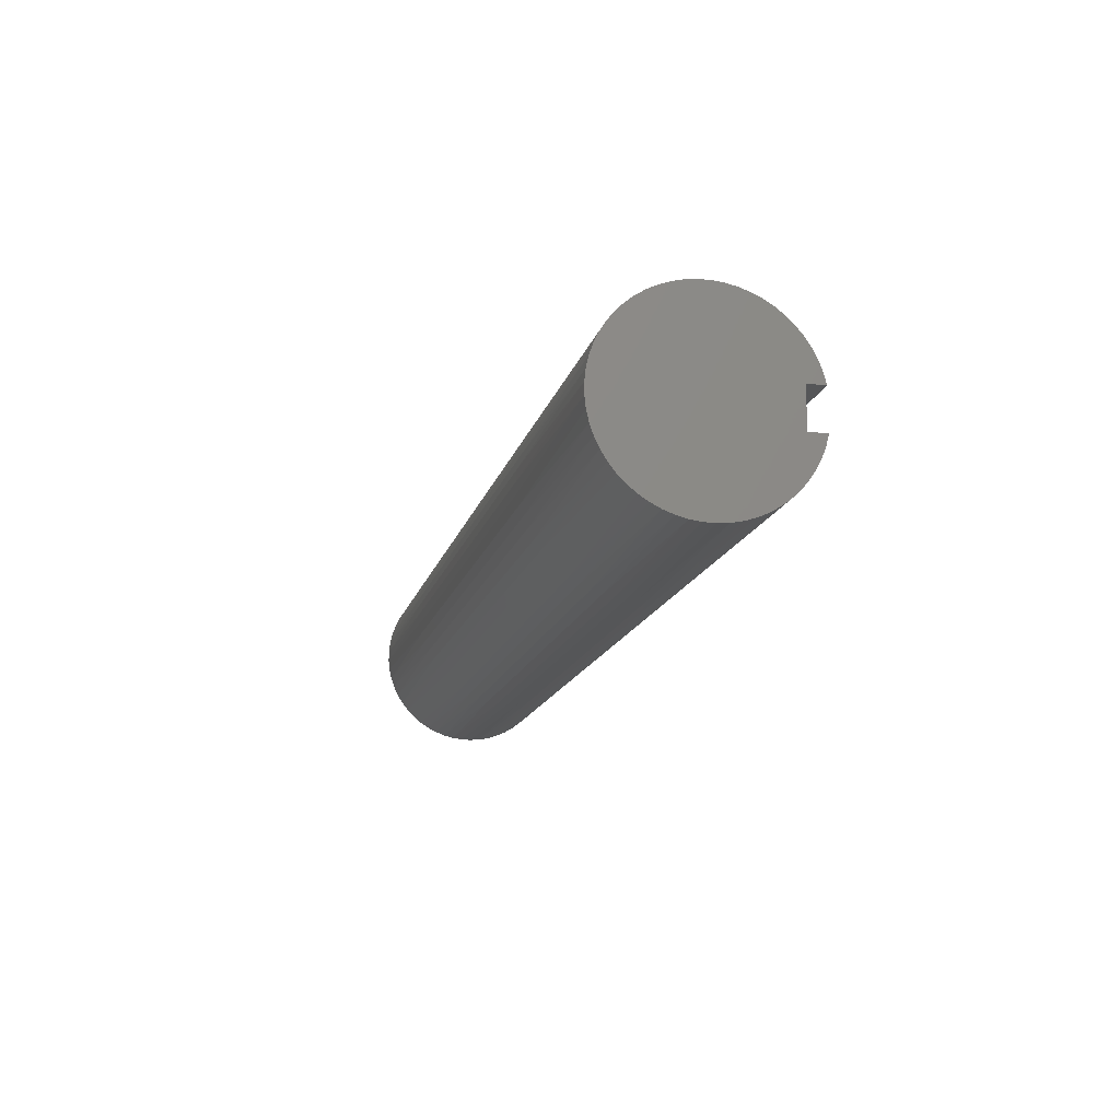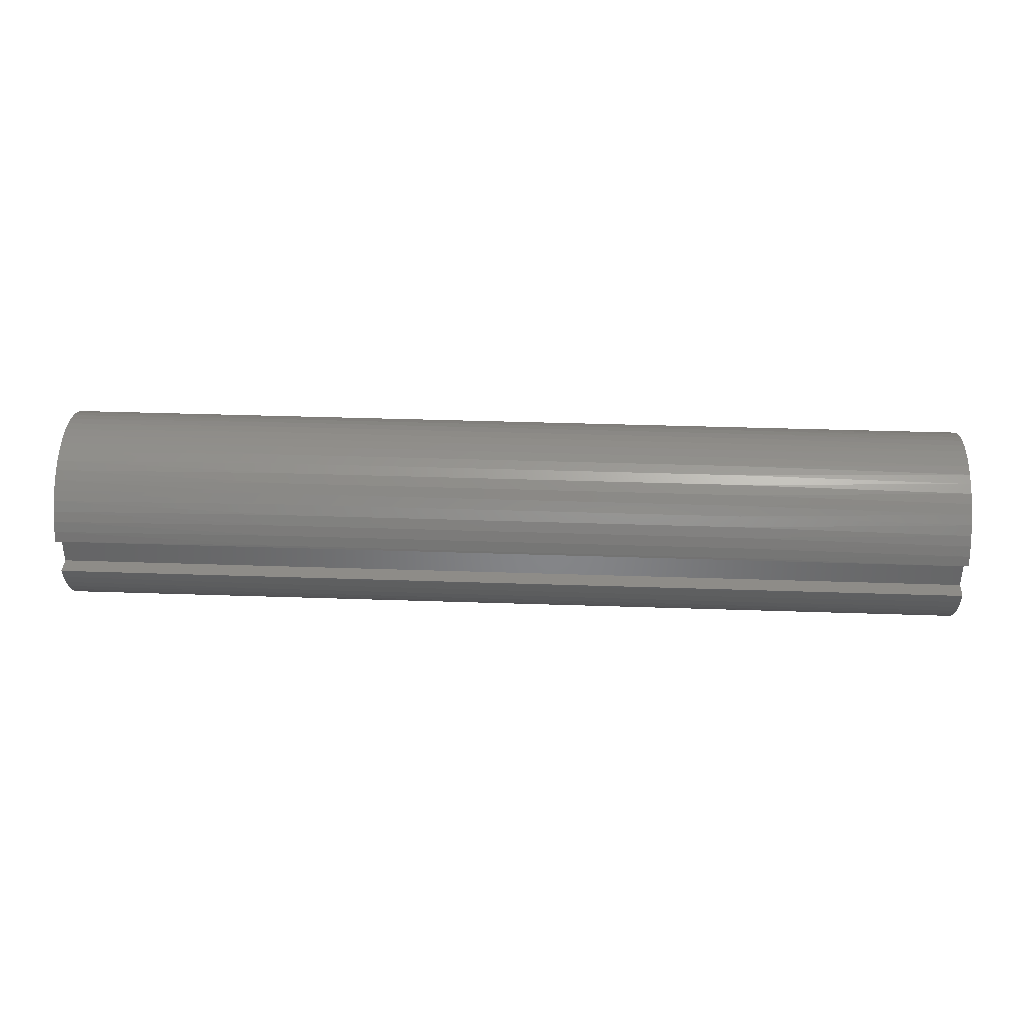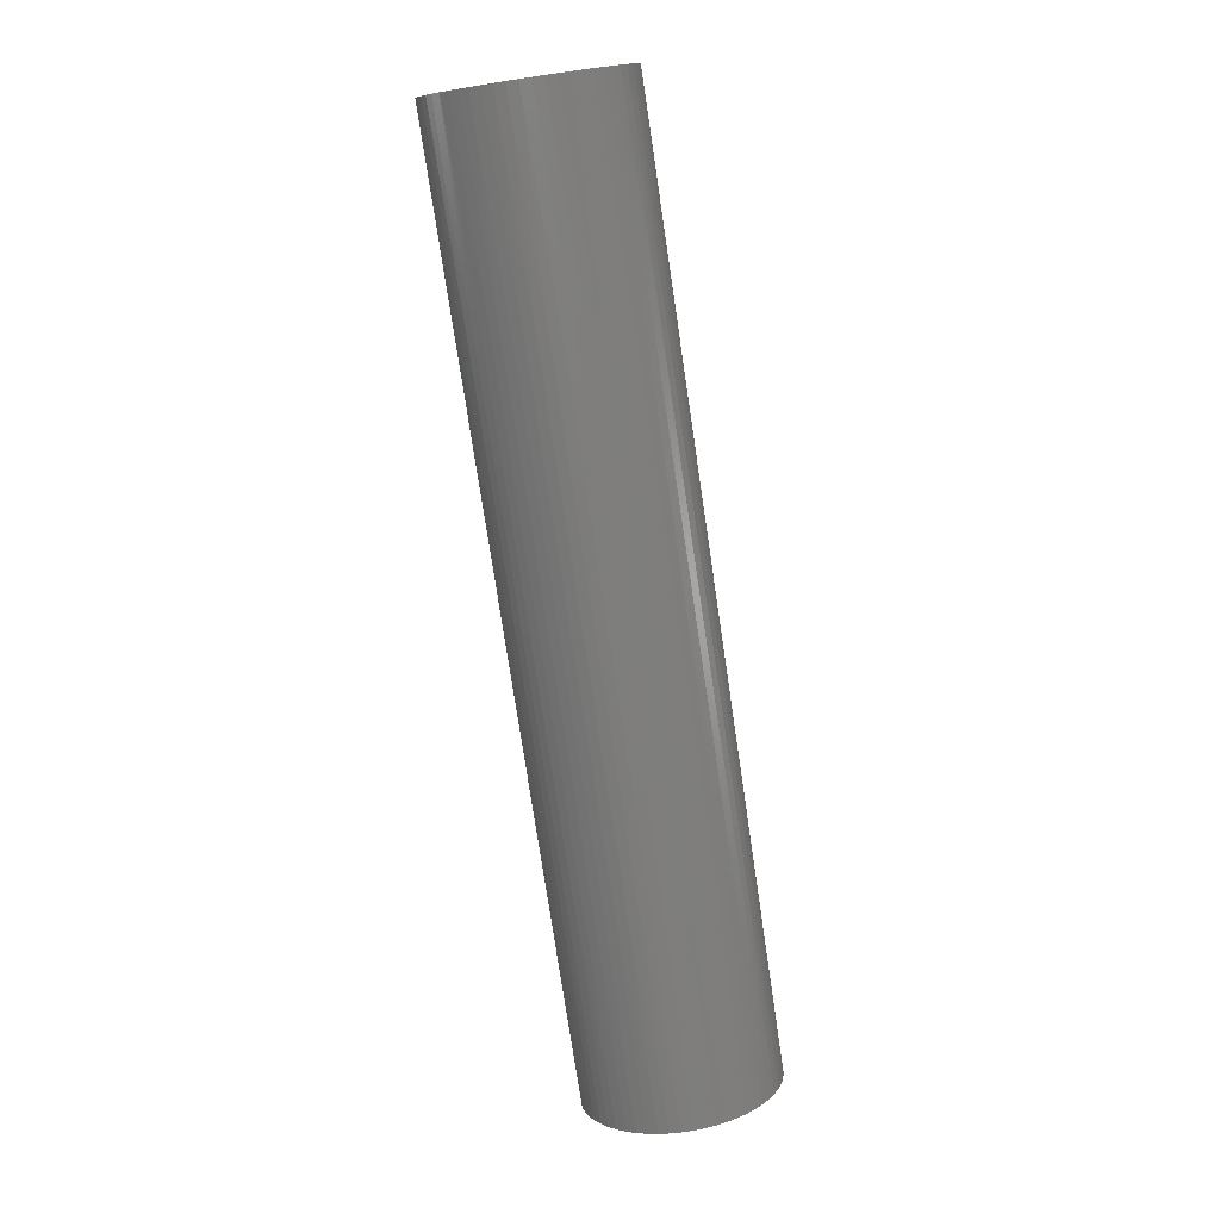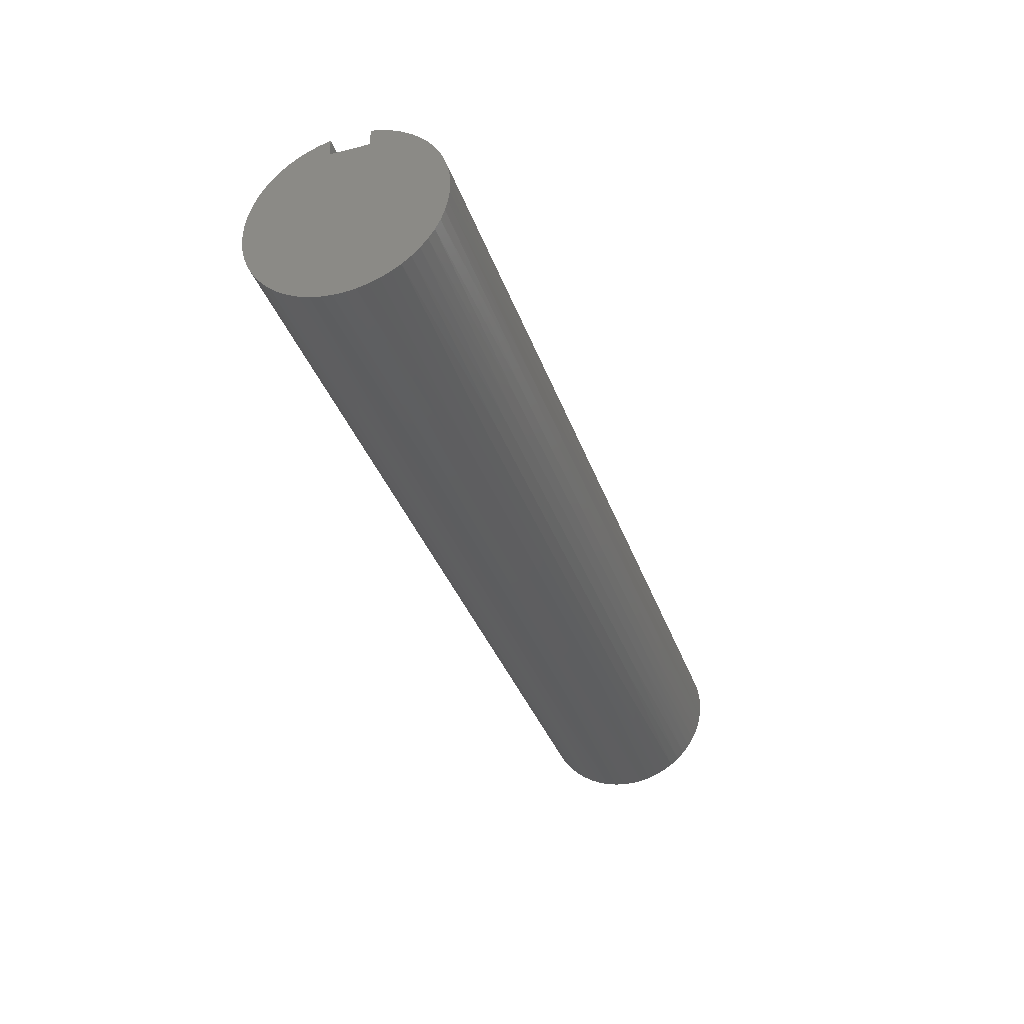
<metadata>
{"format":"stl","ext":"stl","renderer":"f3d","projection":"perspective","resolution":1024,"background":"white","views":[{"elev":-15.5,"azim":76.2,"up":"+Z"},{"elev":37.3,"azim":-177.5,"up":"+Z"},{"elev":-77.0,"azim":-81.5,"up":"+Z"},{"elev":-35.9,"azim":-71.9,"up":"+Y"}]}
</metadata>
<code>
# stl→obj: 271 verts, 538 faces
v 0 0.5 0.125
v 6 0.5 0.125
v 0 0.5 -0.125
v 6 0.5 -0.125
v 0 0.6124 -0.125
v 6 0.6124 -0.125
v 0 0.5948 0.192
v 1.5 0.6093 0.1391
v 0 0.6124 0.125
v 3 0.6093 0.1391
v 6 0.6124 0.125
v 4.5 0.6093 0.1391
v 6 0.5948 0.192
v 4.5 0.5899 0.2064
v 6 0.5698 0.2567
v 4.5 0.5631 0.2712
v 6 0.5379 0.3182
v 4.5 0.5292 0.3325
v 6 0.4994 0.3758
v 4.5 0.4886 0.3897
v 6 0.4547 0.4288
v 4.5 0.4419 0.4419
v 6 0.4044 0.4765
v 4.5 0.3897 0.4886
v 6 0.3492 0.5184
v 4.5 0.3325 0.5292
v 6 0.2896 0.5538
v 4.5 0.2712 0.5631
v 6 0.2265 0.5825
v 4.5 0.2064 0.5899
v 6 0.1606 0.604
v 4.5 0.1391 0.6093
v 6 0.09276 0.6181
v 4.5 0.06998 0.6211
v 6 0.02375 0.6245
v 4.5 -0 0.625
v 6 -0.04555 0.6233
v 4.5 -0.06998 0.6211
v 6 -0.1143 0.6145
v 4.5 -0.1391 0.6093
v 6 -0.1816 0.598
v 4.5 -0.2064 0.5899
v 6 -0.2467 0.5742
v 4.5 -0.2712 0.5631
v 6 -0.3088 0.5434
v 4.5 -0.3325 0.5292
v 6 -0.3671 0.5059
v 4.5 -0.3897 0.4886
v 6 -0.4208 0.4621
v 4.5 -0.4419 0.4419
v 6 -0.4694 0.4127
v 4.5 -0.4886 0.3897
v 6 -0.5122 0.3582
v 4.5 -0.5292 0.3325
v 6 -0.5487 0.2992
v 4.5 -0.5631 0.2712
v 6 -0.5785 0.2367
v 4.5 -0.5899 0.2064
v 6 -0.6011 0.1711
v 4.5 -0.6093 0.1391
v 6 -0.6164 0.1035
v 4.5 -0.6211 0.06998
v 6 -0.624 0.03465
v 4.5 -0.625 -0
v 6 -0.624 -0.03465
v 4.5 -0.6211 -0.06998
v 6 -0.6164 -0.1035
v 4.5 -0.6093 -0.1391
v 6 -0.6011 -0.1711
v 4.5 -0.5899 -0.2064
v 6 -0.5785 -0.2367
v 4.5 -0.5631 -0.2712
v 6 -0.5487 -0.2992
v 4.5 -0.5292 -0.3325
v 6 -0.5122 -0.3582
v 4.5 -0.4886 -0.3897
v 6 -0.4694 -0.4127
v 4.5 -0.4419 -0.4419
v 6 -0.4208 -0.4621
v 4.5 -0.3897 -0.4886
v 6 -0.3671 -0.5059
v 4.5 -0.3325 -0.5292
v 6 -0.3088 -0.5434
v 4.5 -0.2712 -0.5631
v 6 -0.2467 -0.5742
v 4.5 -0.2064 -0.5899
v 6 -0.1816 -0.598
v 4.5 -0.1391 -0.6093
v 6 -0.1143 -0.6145
v 4.5 -0.06998 -0.6211
v 6 -0.04555 -0.6233
v 4.5 0 -0.625
v 6 0.02375 -0.6245
v 4.5 0.06998 -0.6211
v 6 0.09276 -0.6181
v 4.5 0.1391 -0.6093
v 6 0.1606 -0.604
v 4.5 0.2064 -0.5899
v 6 0.2265 -0.5825
v 4.5 0.2712 -0.5631
v 6 0.2896 -0.5538
v 4.5 0.3325 -0.5292
v 6 0.3492 -0.5184
v 4.5 0.3897 -0.4886
v 6 0.4044 -0.4765
v 4.5 0.4419 -0.4419
v 6 0.4547 -0.4288
v 4.5 0.4886 -0.3897
v 6 0.4994 -0.3758
v 4.5 0.5292 -0.3325
v 6 0.5379 -0.3182
v 4.5 0.5631 -0.2712
v 6 0.5698 -0.2567
v 4.5 0.5899 -0.2064
v 6 0.5948 -0.192
v 4.5 0.6093 -0.1391
v 3 0.6093 -0.1391
v 1.5 0.6093 -0.1391
v 0 0.5948 -0.192
v 1.5 0.5899 -0.2064
v 0 0.5698 -0.2567
v 1.5 0.5631 -0.2712
v 0 0.5379 -0.3182
v 1.5 0.5292 -0.3325
v 0 0.4994 -0.3758
v 1.5 0.4886 -0.3897
v 0 0.4547 -0.4288
v 1.5 0.4419 -0.4419
v 0 0.4044 -0.4765
v 1.5 0.3897 -0.4886
v 0 0.3492 -0.5184
v 1.5 0.3325 -0.5292
v 0 0.2896 -0.5538
v 1.5 0.2712 -0.5631
v 0 0.2265 -0.5825
v 1.5 0.2064 -0.5899
v 0 0.1606 -0.604
v 1.5 0.1391 -0.6093
v 0 0.09276 -0.6181
v 1.5 0.06998 -0.6211
v 0 0.02375 -0.6245
v 1.5 0 -0.625
v 0 -0.04555 -0.6233
v 1.5 -0.06998 -0.6211
v 0 -0.1143 -0.6145
v 1.5 -0.1391 -0.6093
v 0 -0.1816 -0.598
v 1.5 -0.2064 -0.5899
v 0 -0.2467 -0.5742
v 1.5 -0.2712 -0.5631
v 0 -0.3088 -0.5434
v 1.5 -0.3325 -0.5292
v 0 -0.3671 -0.5059
v 1.5 -0.3897 -0.4886
v 0 -0.4208 -0.4621
v 1.5 -0.4419 -0.4419
v 0 -0.4694 -0.4127
v 1.5 -0.4886 -0.3897
v 0 -0.5122 -0.3582
v 1.5 -0.5292 -0.3325
v 0 -0.5487 -0.2992
v 1.5 -0.5631 -0.2712
v 0 -0.5785 -0.2367
v 1.5 -0.5899 -0.2064
v 0 -0.6011 -0.1711
v 1.5 -0.6093 -0.1391
v 0 -0.6164 -0.1035
v 1.5 -0.6211 -0.06998
v 0 -0.624 -0.03465
v 1.5 -0.625 -0
v 0 -0.624 0.03465
v 1.5 -0.6211 0.06998
v 0 -0.6164 0.1035
v 1.5 -0.6093 0.1391
v 0 -0.6011 0.1711
v 1.5 -0.5899 0.2064
v 0 -0.5785 0.2367
v 1.5 -0.5631 0.2712
v 0 -0.5487 0.2992
v 1.5 -0.5292 0.3325
v 0 -0.5122 0.3582
v 1.5 -0.4886 0.3897
v 0 -0.4694 0.4127
v 1.5 -0.4419 0.4419
v 0 -0.4208 0.4621
v 1.5 -0.3897 0.4886
v 0 -0.3671 0.5059
v 1.5 -0.3325 0.5292
v 0 -0.3088 0.5434
v 1.5 -0.2712 0.5631
v 0 -0.2467 0.5742
v 1.5 -0.2064 0.5899
v 0 -0.1816 0.598
v 1.5 -0.1391 0.6093
v 0 -0.1143 0.6145
v 1.5 -0.06998 0.6211
v 0 -0.04555 0.6233
v 1.5 0 0.625
v 0 0.02375 0.6245
v 1.5 0.06998 0.6211
v 0 0.09276 0.6181
v 1.5 0.1391 0.6093
v 0 0.1606 0.604
v 1.5 0.2064 0.5899
v 0 0.2265 0.5825
v 1.5 0.2712 0.5631
v 0 0.2896 0.5538
v 1.5 0.3325 0.5292
v 0 0.3492 0.5184
v 1.5 0.3897 0.4886
v 0 0.4044 0.4765
v 1.5 0.4419 0.4419
v 0 0.4547 0.4288
v 1.5 0.4886 0.3897
v 0 0.4994 0.3758
v 1.5 0.5292 0.3325
v 0 0.5379 0.3182
v 1.5 0.5631 0.2712
v 0 0.5698 0.2567
v 1.5 0.5899 0.2064
v 3 0 0.625
v 3 0.06998 0.6211
v 3 0.1391 0.6093
v 3 0.2064 0.5899
v 3 0.2712 0.5631
v 3 0.3325 0.5292
v 3 0.3897 0.4886
v 3 0.4419 0.4419
v 3 0.4886 0.3897
v 3 0.5292 0.3325
v 3 0.5631 0.2712
v 3 0.5899 0.2064
v 3 -0.06998 0.6211
v 3 -0.1391 0.6093
v 3 -0.2064 0.5899
v 3 -0.2712 0.5631
v 3 -0.3325 0.5292
v 3 -0.3897 0.4886
v 3 -0.4419 0.4419
v 3 -0.4886 0.3897
v 3 -0.5292 0.3325
v 3 -0.5631 0.2712
v 3 -0.5899 0.2064
v 3 -0.6093 0.1391
v 3 -0.6211 0.06998
v 3 -0.625 -0
v 3 -0.6211 -0.06998
v 3 -0.6093 -0.1391
v 3 -0.5899 -0.2064
v 3 -0.5631 -0.2712
v 3 -0.5292 -0.3325
v 3 -0.4886 -0.3897
v 3 -0.4419 -0.4419
v 3 -0.3897 -0.4886
v 3 -0.3325 -0.5292
v 3 -0.2712 -0.5631
v 3 -0.2064 -0.5899
v 3 -0.1391 -0.6093
v 3 -0.06998 -0.6211
v 3 0 -0.625
v 3 0.06998 -0.6211
v 3 0.1391 -0.6093
v 3 0.2064 -0.5899
v 3 0.2712 -0.5631
v 3 0.3325 -0.5292
v 3 0.3897 -0.4886
v 3 0.4419 -0.4419
v 3 0.4886 -0.3897
v 3 0.5292 -0.3325
v 3 0.5631 -0.2712
v 3 0.5899 -0.2064
f 1 2 3
f 3 2 4
f 3 4 5
f 5 4 6
f 7 8 9
f 9 8 10
f 9 10 11
f 11 10 12
f 11 12 13
f 13 12 14
f 13 14 15
f 15 14 16
f 15 16 17
f 17 16 18
f 17 18 19
f 19 18 20
f 19 20 21
f 21 20 22
f 21 22 23
f 23 22 24
f 23 24 25
f 25 24 26
f 25 26 27
f 27 26 28
f 27 28 29
f 29 28 30
f 29 30 31
f 31 30 32
f 31 32 33
f 33 32 34
f 33 34 35
f 35 34 36
f 35 36 37
f 37 36 38
f 37 38 39
f 39 38 40
f 39 40 41
f 41 40 42
f 41 42 43
f 43 42 44
f 43 44 45
f 45 44 46
f 45 46 47
f 47 46 48
f 47 48 49
f 49 48 50
f 49 50 51
f 51 50 52
f 51 52 53
f 53 52 54
f 53 54 55
f 55 54 56
f 55 56 57
f 57 56 58
f 57 58 59
f 59 58 60
f 59 60 61
f 61 60 62
f 61 62 63
f 63 62 64
f 63 64 65
f 65 64 66
f 65 66 67
f 67 66 68
f 67 68 69
f 69 68 70
f 69 70 71
f 71 70 72
f 71 72 73
f 73 72 74
f 73 74 75
f 75 74 76
f 75 76 77
f 77 76 78
f 77 78 79
f 79 78 80
f 79 80 81
f 81 80 82
f 81 82 83
f 83 82 84
f 83 84 85
f 85 84 86
f 85 86 87
f 87 86 88
f 87 88 89
f 89 88 90
f 89 90 91
f 91 90 92
f 91 92 93
f 93 92 94
f 93 94 95
f 95 94 96
f 95 96 97
f 97 96 98
f 97 98 99
f 99 98 100
f 99 100 101
f 101 100 102
f 101 102 103
f 103 102 104
f 103 104 105
f 105 104 106
f 105 106 107
f 107 106 108
f 107 108 109
f 109 108 110
f 109 110 111
f 111 110 112
f 111 112 113
f 113 112 114
f 113 114 115
f 115 114 116
f 115 116 6
f 6 116 117
f 6 117 5
f 5 117 118
f 5 118 119
f 119 118 120
f 119 120 121
f 121 120 122
f 121 122 123
f 123 122 124
f 123 124 125
f 125 124 126
f 125 126 127
f 127 126 128
f 127 128 129
f 129 128 130
f 129 130 131
f 131 130 132
f 131 132 133
f 133 132 134
f 133 134 135
f 135 134 136
f 135 136 137
f 137 136 138
f 137 138 139
f 139 138 140
f 139 140 141
f 141 140 142
f 141 142 143
f 143 142 144
f 143 144 145
f 145 144 146
f 145 146 147
f 147 146 148
f 147 148 149
f 149 148 150
f 149 150 151
f 151 150 152
f 151 152 153
f 153 152 154
f 153 154 155
f 155 154 156
f 155 156 157
f 157 156 158
f 157 158 159
f 159 158 160
f 159 160 161
f 161 160 162
f 161 162 163
f 163 162 164
f 163 164 165
f 165 164 166
f 165 166 167
f 167 166 168
f 167 168 169
f 169 168 170
f 169 170 171
f 171 170 172
f 171 172 173
f 173 172 174
f 173 174 175
f 175 174 176
f 175 176 177
f 177 176 178
f 177 178 179
f 179 178 180
f 179 180 181
f 181 180 182
f 181 182 183
f 183 182 184
f 183 184 185
f 185 184 186
f 185 186 187
f 187 186 188
f 187 188 189
f 189 188 190
f 189 190 191
f 191 190 192
f 191 192 193
f 193 192 194
f 193 194 195
f 195 194 196
f 195 196 197
f 197 196 198
f 197 198 199
f 199 198 200
f 199 200 201
f 201 200 202
f 201 202 203
f 203 202 204
f 203 204 205
f 205 204 206
f 205 206 207
f 207 206 208
f 207 208 209
f 209 208 210
f 209 210 211
f 211 210 212
f 211 212 213
f 213 212 214
f 213 214 215
f 215 214 216
f 215 216 217
f 217 216 218
f 217 218 219
f 219 218 220
f 219 220 7
f 7 220 8
f 198 221 200
f 200 221 222
f 200 222 202
f 202 222 223
f 202 223 204
f 204 223 224
f 204 224 206
f 206 224 225
f 206 225 208
f 208 225 226
f 208 226 210
f 210 226 227
f 210 227 212
f 212 227 228
f 212 228 214
f 214 228 229
f 214 229 216
f 216 229 230
f 216 230 218
f 218 230 231
f 218 231 220
f 220 231 232
f 220 232 8
f 8 232 10
f 221 36 222
f 222 36 34
f 222 34 223
f 223 34 32
f 223 32 224
f 224 32 30
f 224 30 225
f 225 30 28
f 225 28 226
f 226 28 26
f 226 26 227
f 227 26 24
f 227 24 228
f 228 24 22
f 228 22 229
f 229 22 20
f 229 20 230
f 230 20 18
f 230 18 231
f 231 18 16
f 231 16 232
f 232 16 14
f 232 14 10
f 10 14 12
f 221 198 233
f 233 198 196
f 233 196 234
f 234 196 194
f 234 194 235
f 235 194 192
f 235 192 236
f 236 192 190
f 236 190 237
f 237 190 188
f 237 188 238
f 238 188 186
f 238 186 239
f 239 186 184
f 239 184 240
f 240 184 182
f 240 182 241
f 241 182 180
f 241 180 242
f 242 180 178
f 242 178 243
f 243 178 176
f 243 176 244
f 244 176 174
f 244 174 245
f 245 174 172
f 245 172 246
f 246 172 170
f 246 170 247
f 247 170 168
f 247 168 248
f 248 168 166
f 248 166 249
f 249 166 164
f 249 164 250
f 250 164 162
f 250 162 251
f 251 162 160
f 251 160 252
f 252 160 158
f 252 158 253
f 253 158 156
f 253 156 254
f 254 156 154
f 254 154 255
f 255 154 152
f 255 152 256
f 256 152 150
f 256 150 257
f 257 150 148
f 257 148 258
f 258 148 146
f 258 146 259
f 259 146 144
f 259 144 260
f 260 144 142
f 260 142 261
f 261 142 140
f 261 140 262
f 262 140 138
f 262 138 263
f 263 138 136
f 263 136 264
f 264 136 134
f 264 134 265
f 265 134 132
f 265 132 266
f 266 132 130
f 266 130 267
f 267 130 128
f 267 128 268
f 268 128 126
f 268 126 269
f 269 126 124
f 269 124 270
f 270 124 122
f 270 122 271
f 271 122 120
f 271 120 117
f 117 120 118
f 36 221 38
f 38 221 233
f 38 233 40
f 40 233 234
f 40 234 42
f 42 234 235
f 42 235 44
f 44 235 236
f 44 236 46
f 46 236 237
f 46 237 48
f 48 237 238
f 48 238 50
f 50 238 239
f 50 239 52
f 52 239 240
f 52 240 54
f 54 240 241
f 54 241 56
f 56 241 242
f 56 242 58
f 58 242 243
f 58 243 60
f 60 243 244
f 60 244 62
f 62 244 245
f 62 245 64
f 64 245 246
f 64 246 66
f 66 246 247
f 66 247 68
f 68 247 248
f 68 248 70
f 70 248 249
f 70 249 72
f 72 249 250
f 72 250 74
f 74 250 251
f 74 251 76
f 76 251 252
f 76 252 78
f 78 252 253
f 78 253 80
f 80 253 254
f 80 254 82
f 82 254 255
f 82 255 84
f 84 255 256
f 84 256 86
f 86 256 257
f 86 257 88
f 88 257 258
f 88 258 90
f 90 258 259
f 90 259 92
f 92 259 260
f 92 260 94
f 94 260 261
f 94 261 96
f 96 261 262
f 96 262 98
f 98 262 263
f 98 263 100
f 100 263 264
f 100 264 102
f 102 264 265
f 102 265 104
f 104 265 266
f 104 266 106
f 106 266 267
f 106 267 108
f 108 267 268
f 108 268 110
f 110 268 269
f 110 269 112
f 112 269 270
f 112 270 114
f 114 270 271
f 114 271 116
f 116 271 117
f 9 11 1
f 1 11 2
f 11 13 2
f 2 13 15
f 2 15 17
f 17 19 2
f 2 19 21
f 2 21 23
f 23 25 2
f 2 25 27
f 2 27 29
f 29 31 2
f 2 31 33
f 2 33 35
f 35 37 2
f 2 37 39
f 2 39 41
f 41 43 2
f 2 43 45
f 2 45 83
f 83 45 81
f 81 45 47
f 81 47 79
f 79 47 49
f 79 49 77
f 77 49 51
f 77 51 75
f 75 51 53
f 75 53 73
f 73 53 55
f 73 55 71
f 71 55 57
f 71 57 69
f 69 57 59
f 69 59 67
f 67 59 61
f 67 61 65
f 65 61 63
f 83 85 2
f 2 85 4
f 4 85 87
f 4 87 89
f 89 91 4
f 4 91 93
f 4 93 95
f 95 97 4
f 4 97 99
f 4 99 101
f 101 103 4
f 4 103 105
f 4 105 107
f 107 109 4
f 4 109 111
f 4 111 113
f 113 115 4
f 4 115 6
f 9 1 7
f 7 1 219
f 219 1 217
f 217 1 215
f 215 1 213
f 213 1 211
f 211 1 209
f 209 1 207
f 207 1 205
f 205 1 203
f 203 1 201
f 201 1 199
f 199 1 197
f 197 1 195
f 195 1 193
f 193 1 191
f 191 1 3
f 191 3 189
f 189 3 151
f 189 151 187
f 187 151 153
f 187 153 185
f 185 153 155
f 185 155 183
f 183 155 157
f 183 157 181
f 181 157 159
f 181 159 179
f 179 159 161
f 179 161 177
f 177 161 163
f 177 163 175
f 175 163 165
f 175 165 173
f 173 165 167
f 173 167 171
f 171 167 169
f 5 119 3
f 3 119 121
f 3 121 123
f 123 125 3
f 3 125 127
f 3 127 129
f 129 131 3
f 3 131 133
f 3 133 135
f 135 137 3
f 3 137 139
f 3 139 141
f 141 143 3
f 3 143 145
f 3 145 147
f 147 149 3
f 3 149 151

</code>
